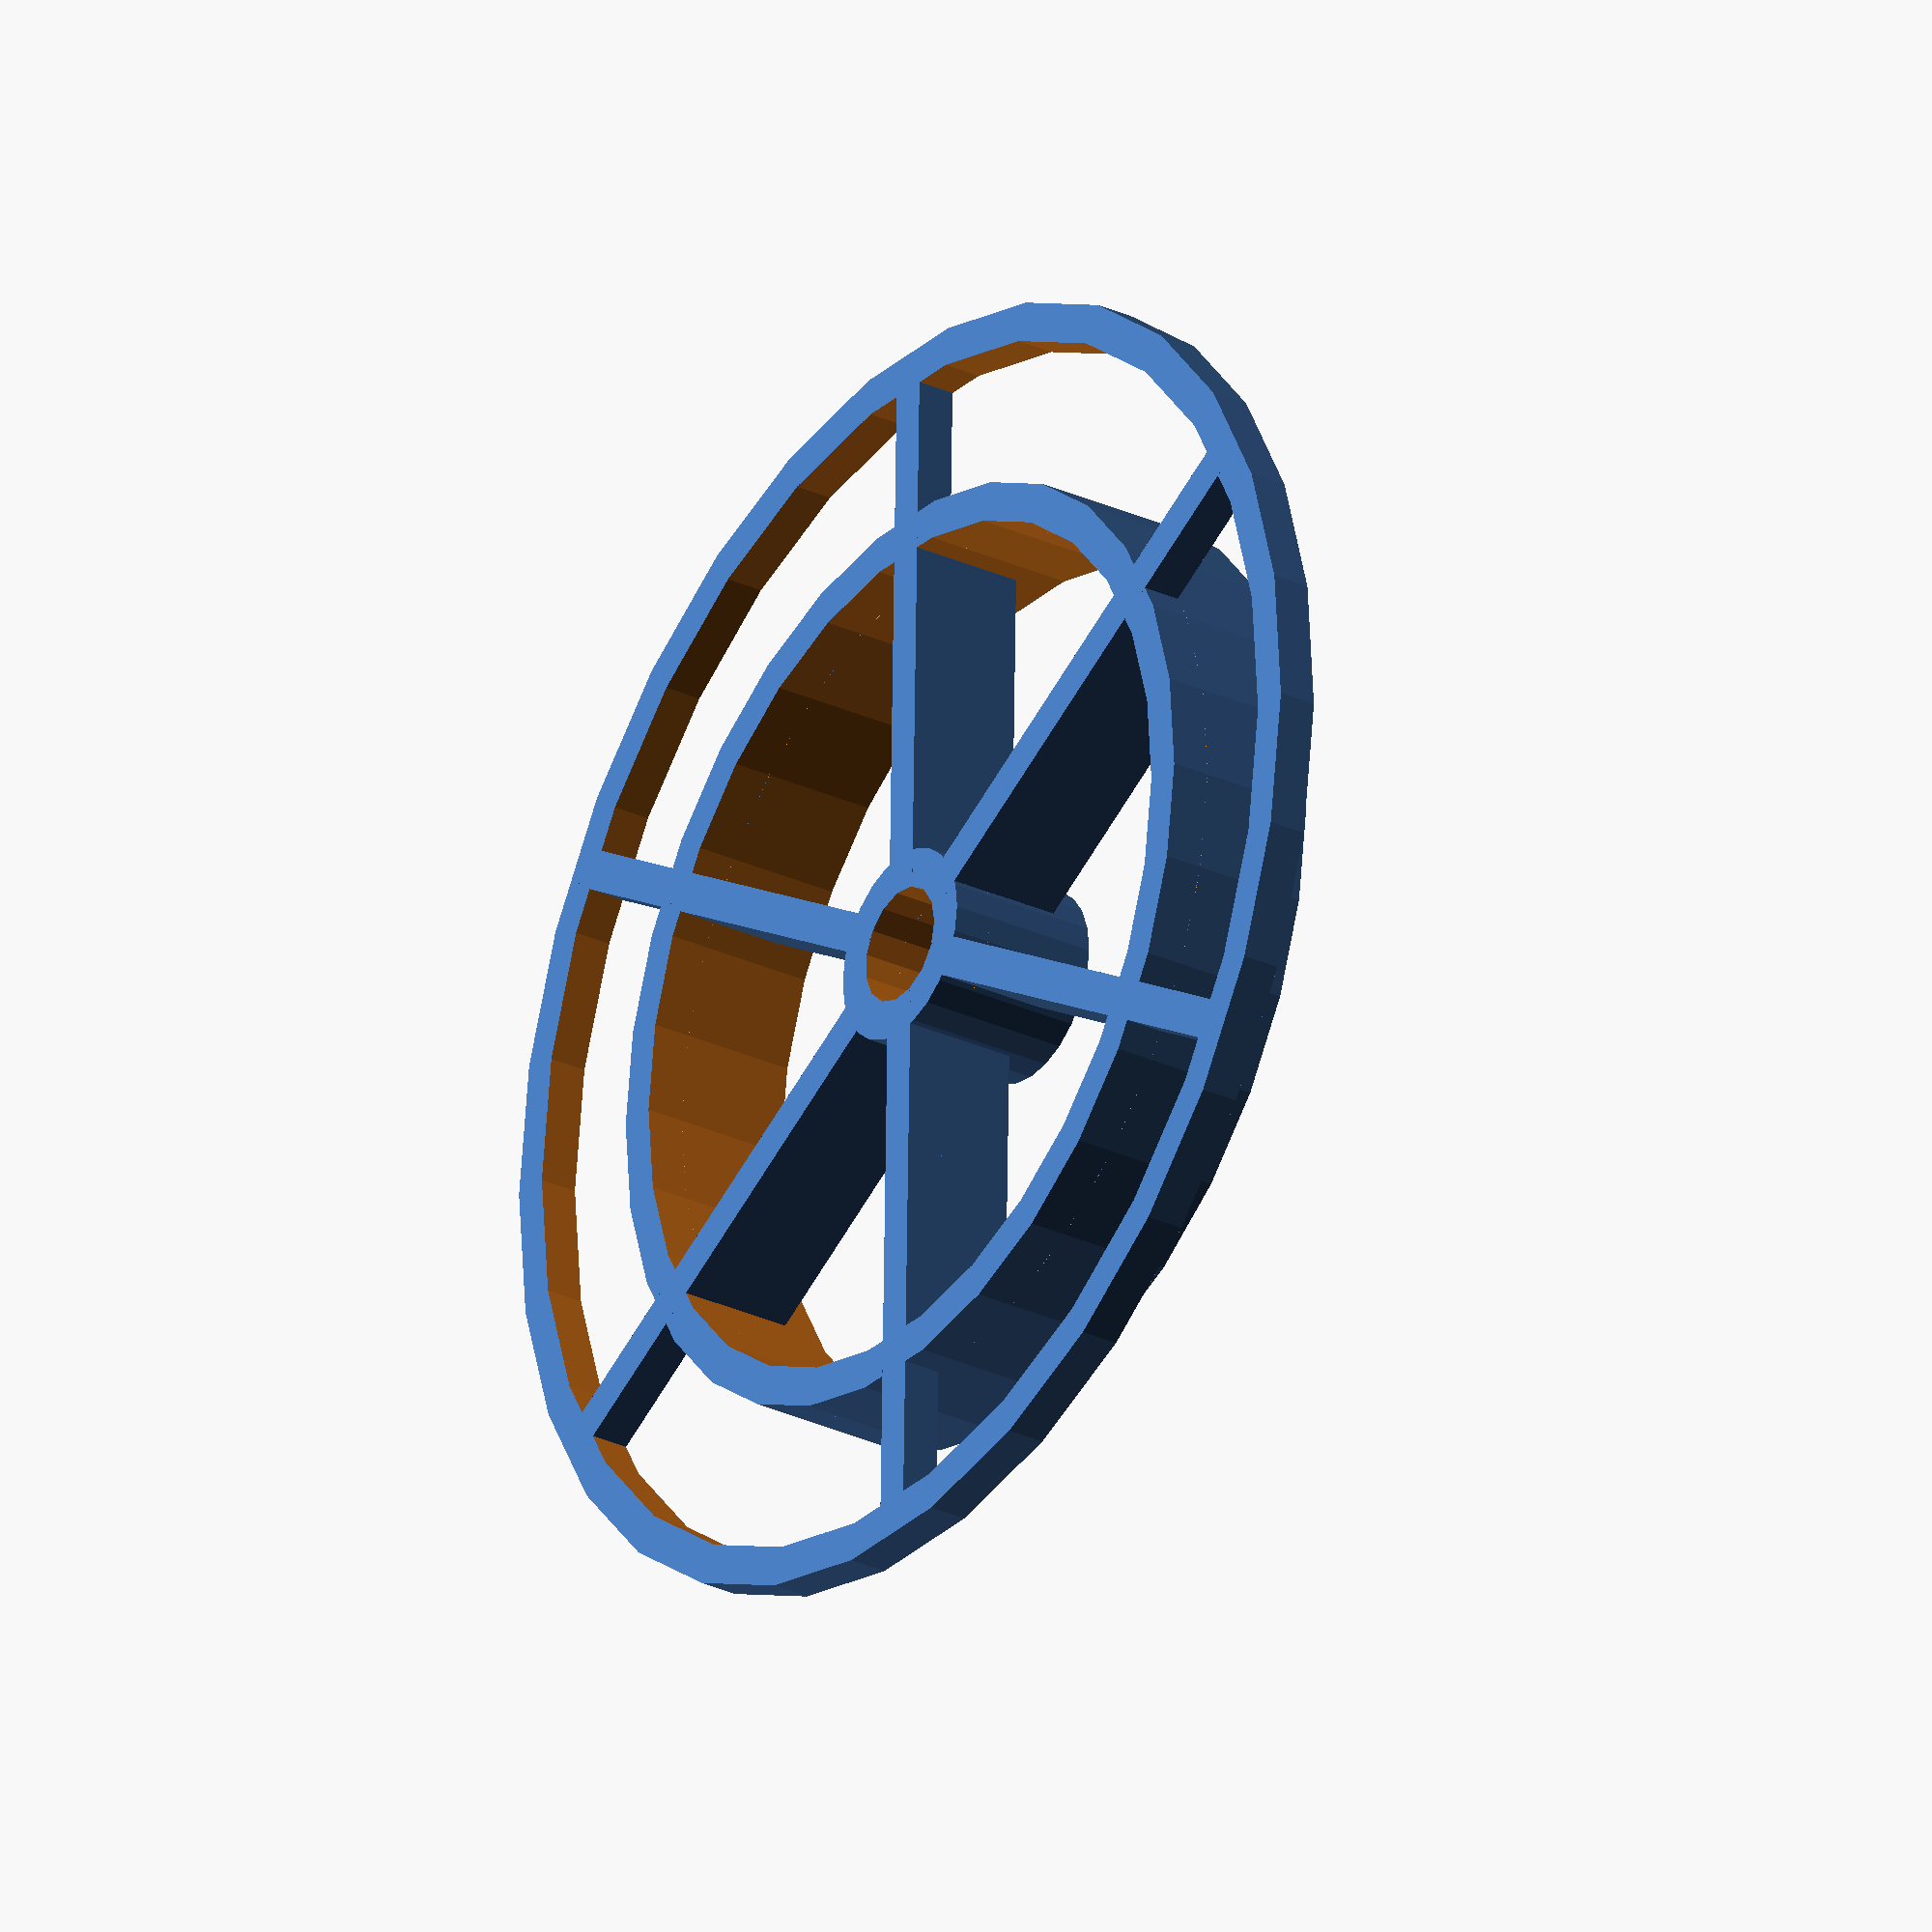
<openscad>
rod_radius = 4.5;
inner_radius = 36;
outer_radius = 50;
thickness = 3;


hole_r = (outer_radius - inner_radius - 2 * thickness) / 2;


module ring(radius, width, height) {
	difference () {
		cylinder(r = radius, h = height);
		translate([0,0,-height/100])
		cylinder(r = radius - width, h = height + height/50);
	}
}


//difference () {
//	union () {
//		cylinder(r = outer_radius, h = thickness);
//		cylinder(r = inner_radius, h = thickness * 3);
//	}
//	
//	translate([0, 0, thickness])
//	cylinder(r = inner_radius - thickness, h = thickness * 2);

//	cylinder(r = rod_radius, h = thickness);
	
//	for (i = [0 : 5]) {
//		translate([0, inner_radius + thickness + hole_r, 0])
//		cylinder(r = hole_r, h = thickness);
//	}
//}


ring(rod_radius + thickness, thickness, thickness * 4);

ring(inner_radius, thickness, thickness * 4);

ring(outer_radius, thickness, thickness);

for (i = [0 : 5]) {
	rotate([0, 0, 60 * i])
	translate([-thickness / 2, rod_radius, 0])
	cube([thickness, outer_radius - rod_radius - thickness / 2, thickness]);
	
	rotate([0, 0, 60 * i])
	translate([-thickness / 2, rod_radius, 0])
	cube([thickness, inner_radius - rod_radius - thickness / 2, thickness * 3]);
}

</openscad>
<views>
elev=28.7 azim=178.7 roll=235.3 proj=o view=wireframe
</views>
